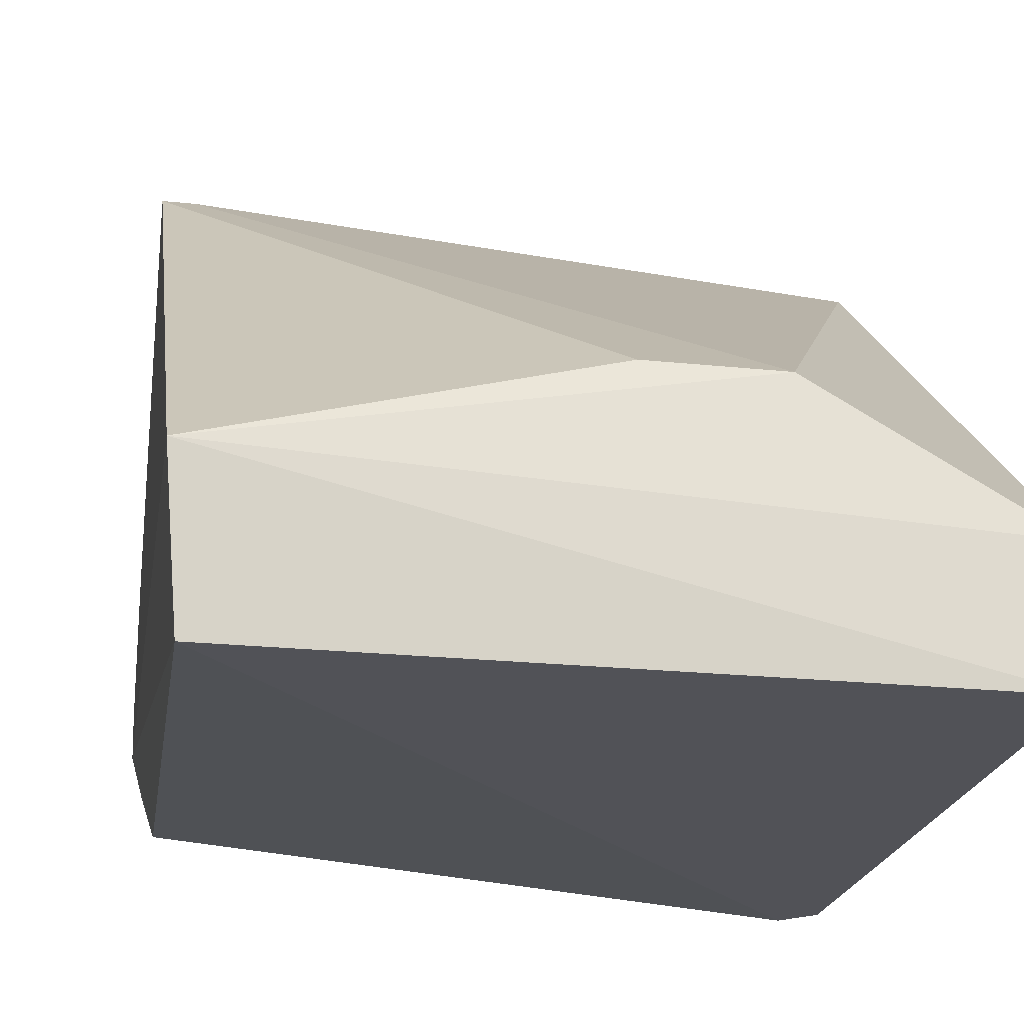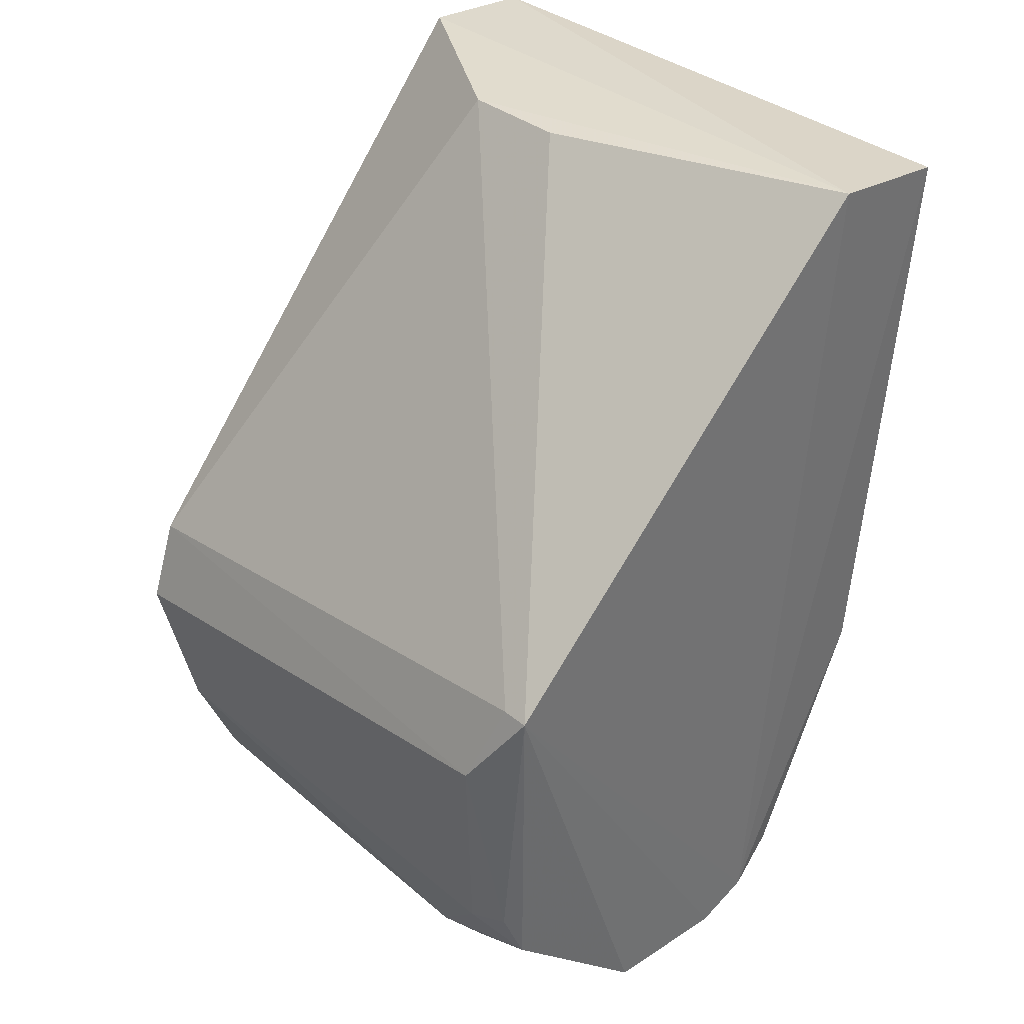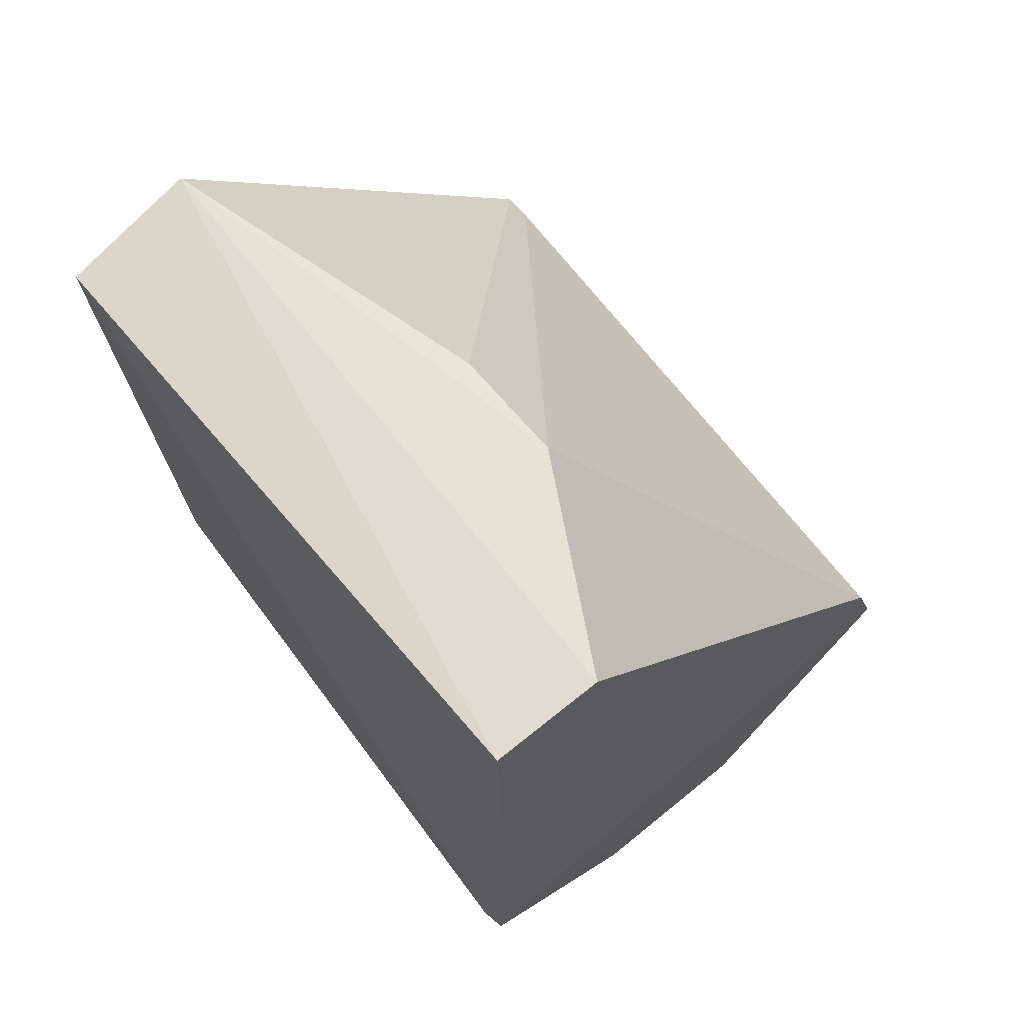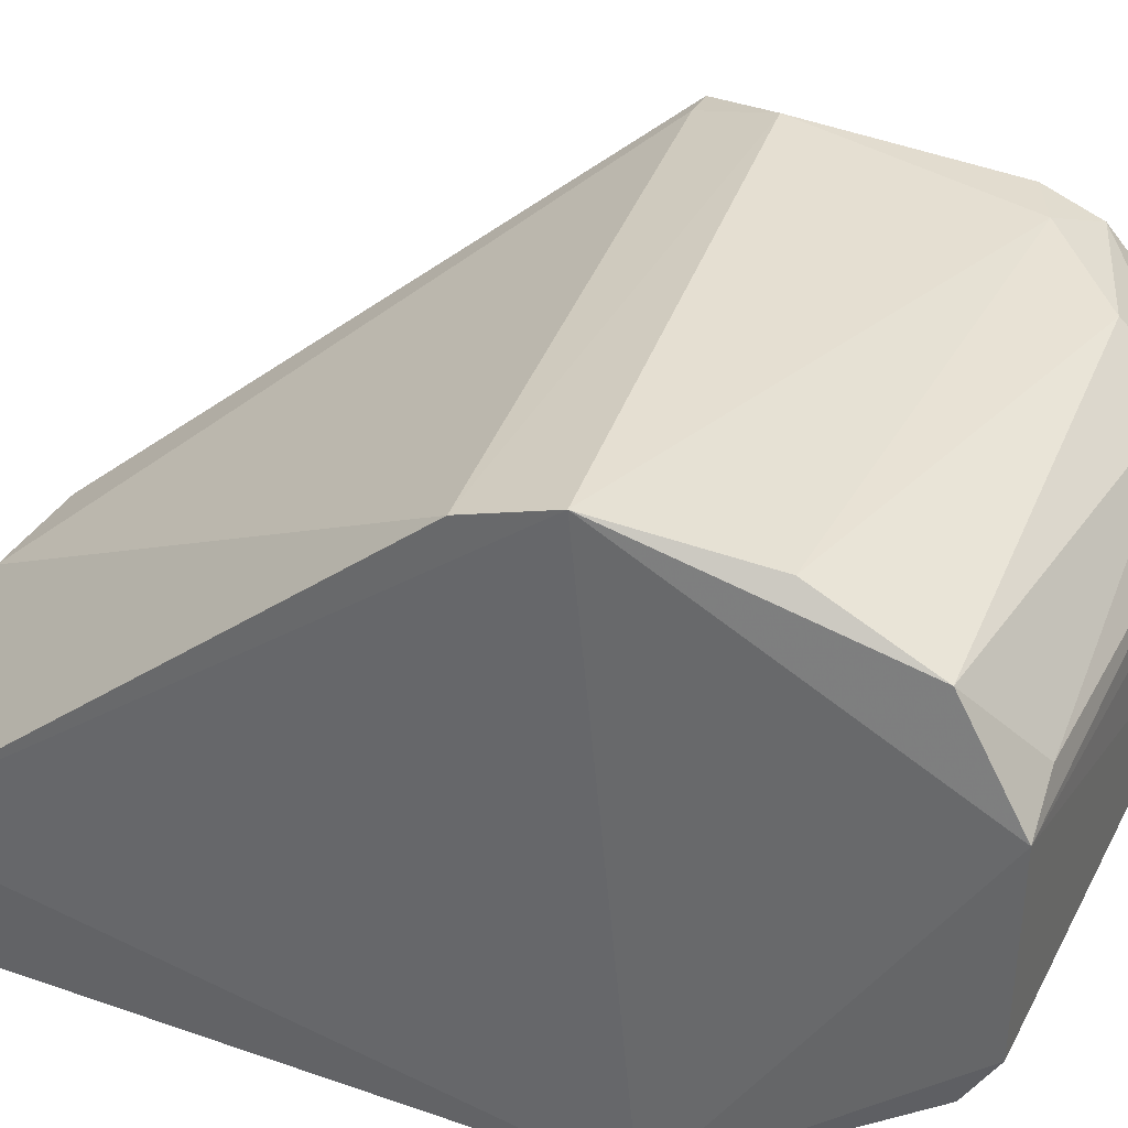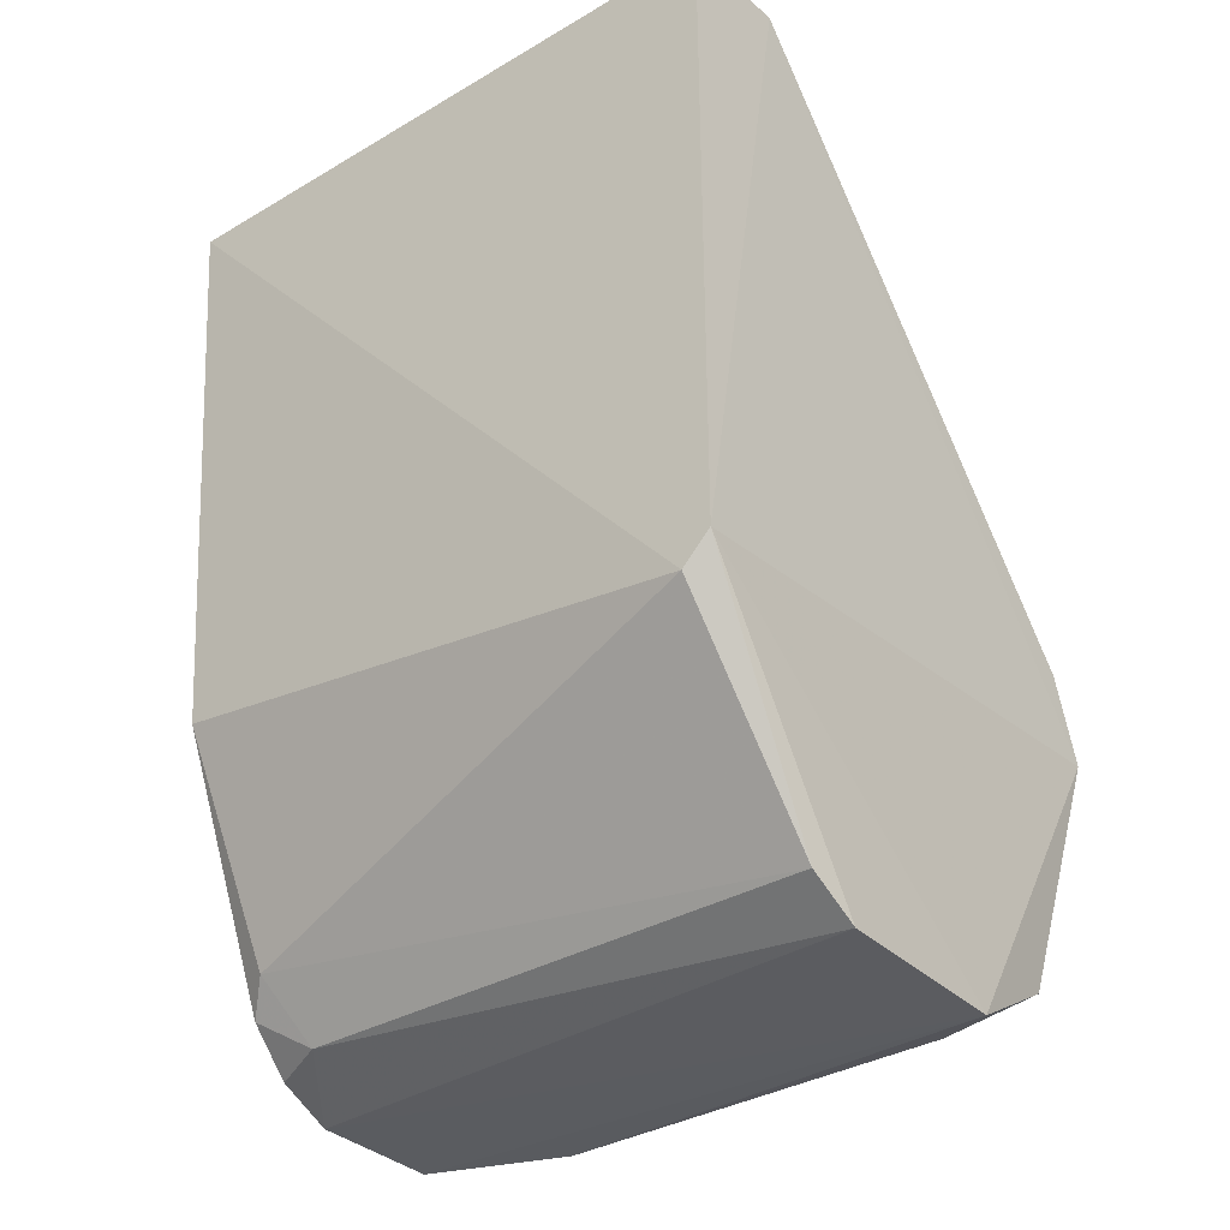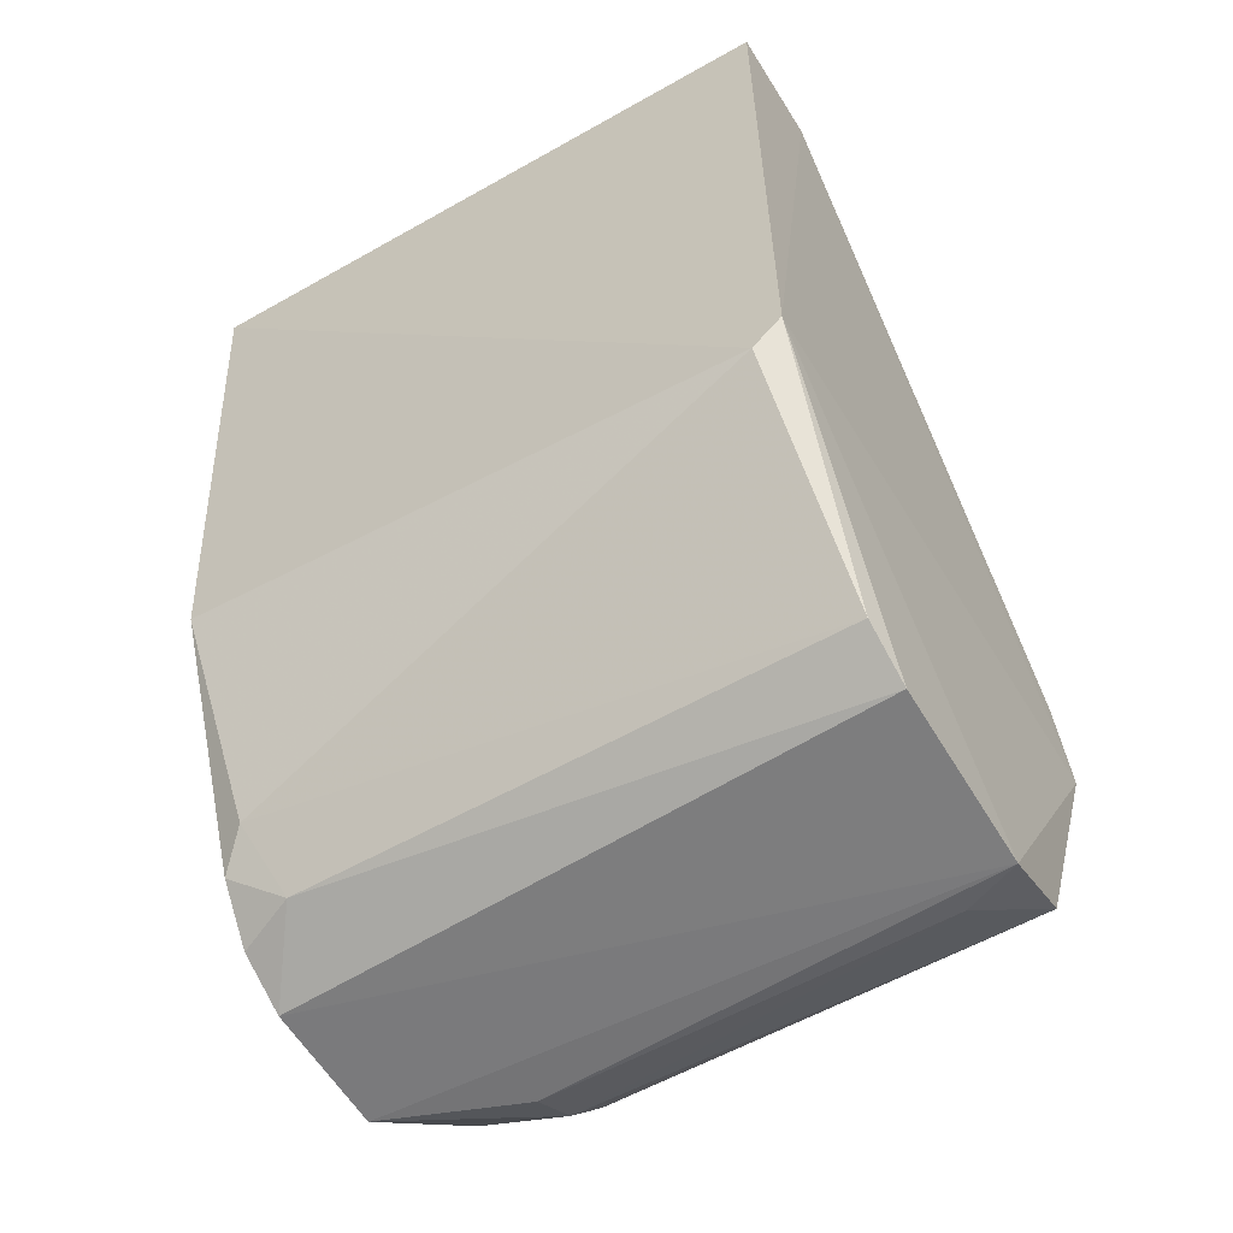
<metadata>
{"format":"obj","ext":"obj","renderer":"f3d","projection":"perspective","resolution":1024,"background":"white","views":[{"elev":-21.4,"azim":169.3,"up":"+Z"},{"elev":34.1,"azim":48.5,"up":"+Y"},{"elev":66.7,"azim":-130.1,"up":"+Y"},{"elev":34.6,"azim":-64.9,"up":"+Z"},{"elev":-34.7,"azim":-141.7,"up":"+Y"},{"elev":-58.6,"azim":-149.7,"up":"+Y"}]}
</metadata>
<code>
v 0.06349 0.03165 0.635
v -0.2626 -0.9811 0.6096
v -0.2646 -0.9842 0.8177
v 0.3882 -0.979 0.7869
v 0.3831 -0.6227 0.4079
v -0.2857 0.03165 0.381
v -0.2857 -0.6348 1.016
v 0.4127 -0.4445 0.9841
v 0.4127 0.03165 0.381
v -0.2857 -0.6983 0.381
v 0.2364 -0.8811 0.9578
v 0.3798 -0.9089 0.526
v 0.4267 0.0527 0.5334
v -0.2884 0.03569 0.5066
v -0.2857 -0.5396 0.9841
v 0.3792 -0.7646 0.9855
v -0.06346 0.03165 0.635
v -0.2584 -0.9162 0.9324
v 0.3884 -0.9793 0.6394
v -0.2539 -0.73 0.381
v 0.3492 -0.5396 1.016
v 0.2385 -0.9442 0.9026
v -0.2594 -0.9469 0.5517
v -0.254 -0.795 0.9871
v 0.3891 -0.9507 0.58
v 0.349 -0.8775 0.4985
v 0.3826 -0.8256 0.9594
v 0.3221 -0.7936 0.9857
v 0.3809 -0.4445 0.9841
v 0.2402 -0.9779 0.8457
v 0.3255 -0.9433 0.5529
v -0.2017 -0.9781 0.8457
f 30 22 32
f 2 3 10
f 3 7 10
f 6 9 10
f 1 8 13
f 9 6 13
f 10 7 14
f 6 10 14
f 13 6 14
f 14 7 15
f 8 1 17
f 1 13 17
f 13 14 17
f 14 15 17
f 7 3 18
f 3 2 19
f 4 3 19
f 8 4 19
f 9 5 20
f 10 9 20
f 15 7 21
f 16 8 21
f 11 18 22
f 2 10 23
f 10 20 23
f 7 18 24
f 18 11 24
f 5 9 25
f 12 5 25
f 13 8 25
f 9 13 25
f 8 19 25
f 5 12 26
f 20 5 26
f 23 20 26
f 4 8 27
f 8 16 27
f 22 4 27
f 11 22 27
f 21 7 28
f 16 21 28
f 7 24 28
f 24 11 28
f 27 16 28
f 11 27 28
f 8 17 29
f 17 15 29
f 21 8 29
f 15 21 29
f 3 4 30
f 4 22 30
f 19 2 31
f 2 23 31
f 12 25 31
f 25 19 31
f 26 12 31
f 23 26 31
f 18 3 32
f 22 18 32
f 3 30 32

</code>
